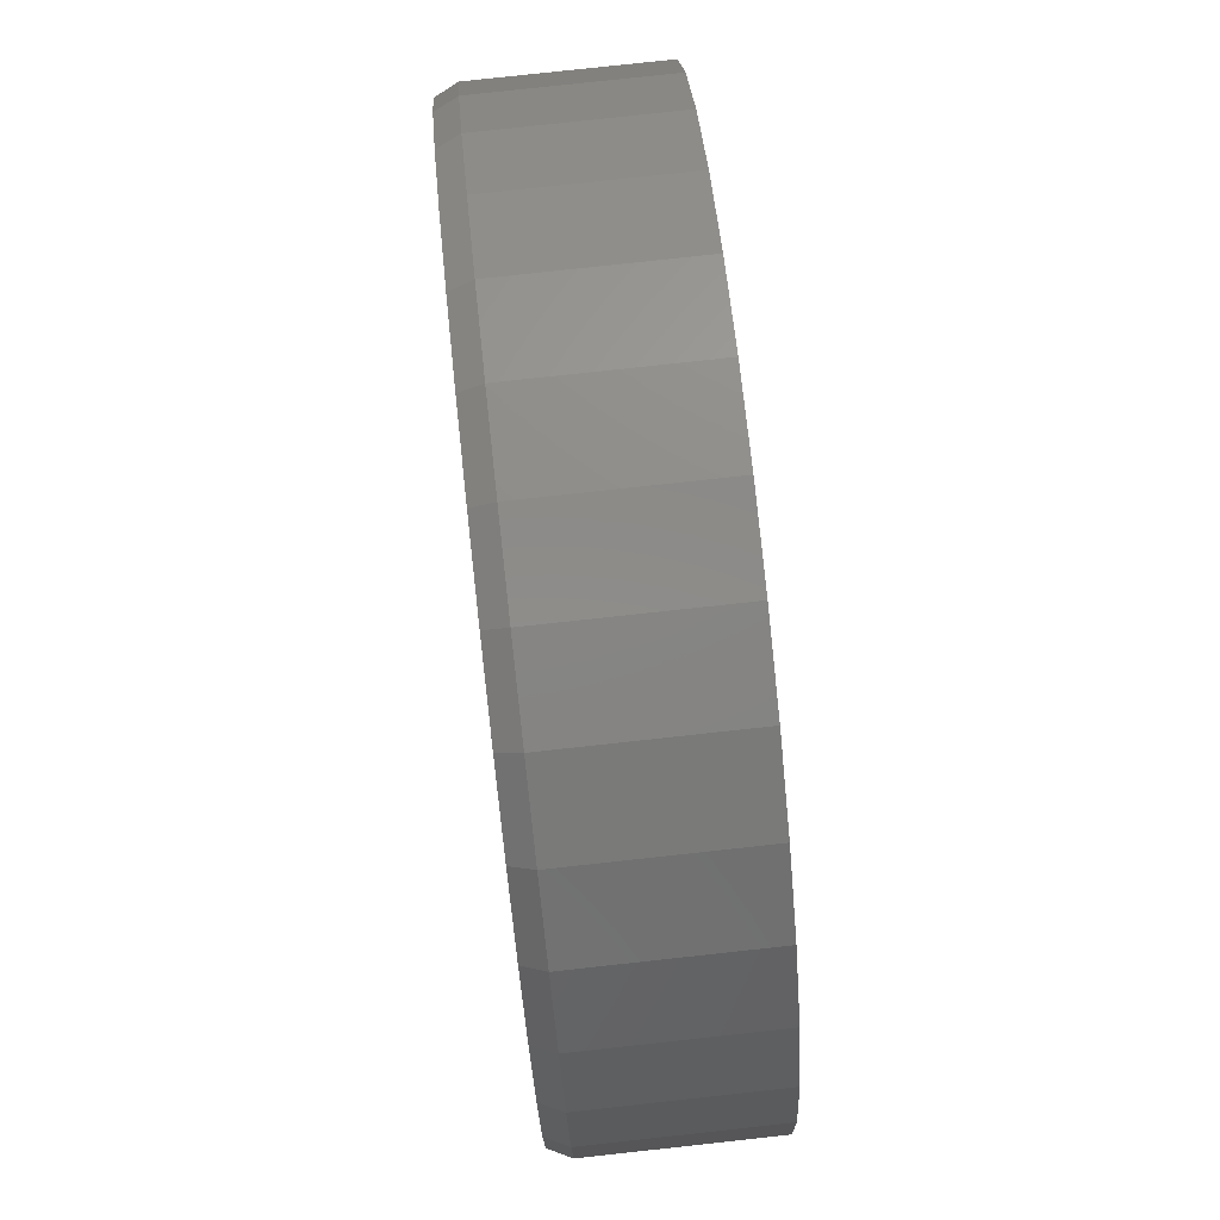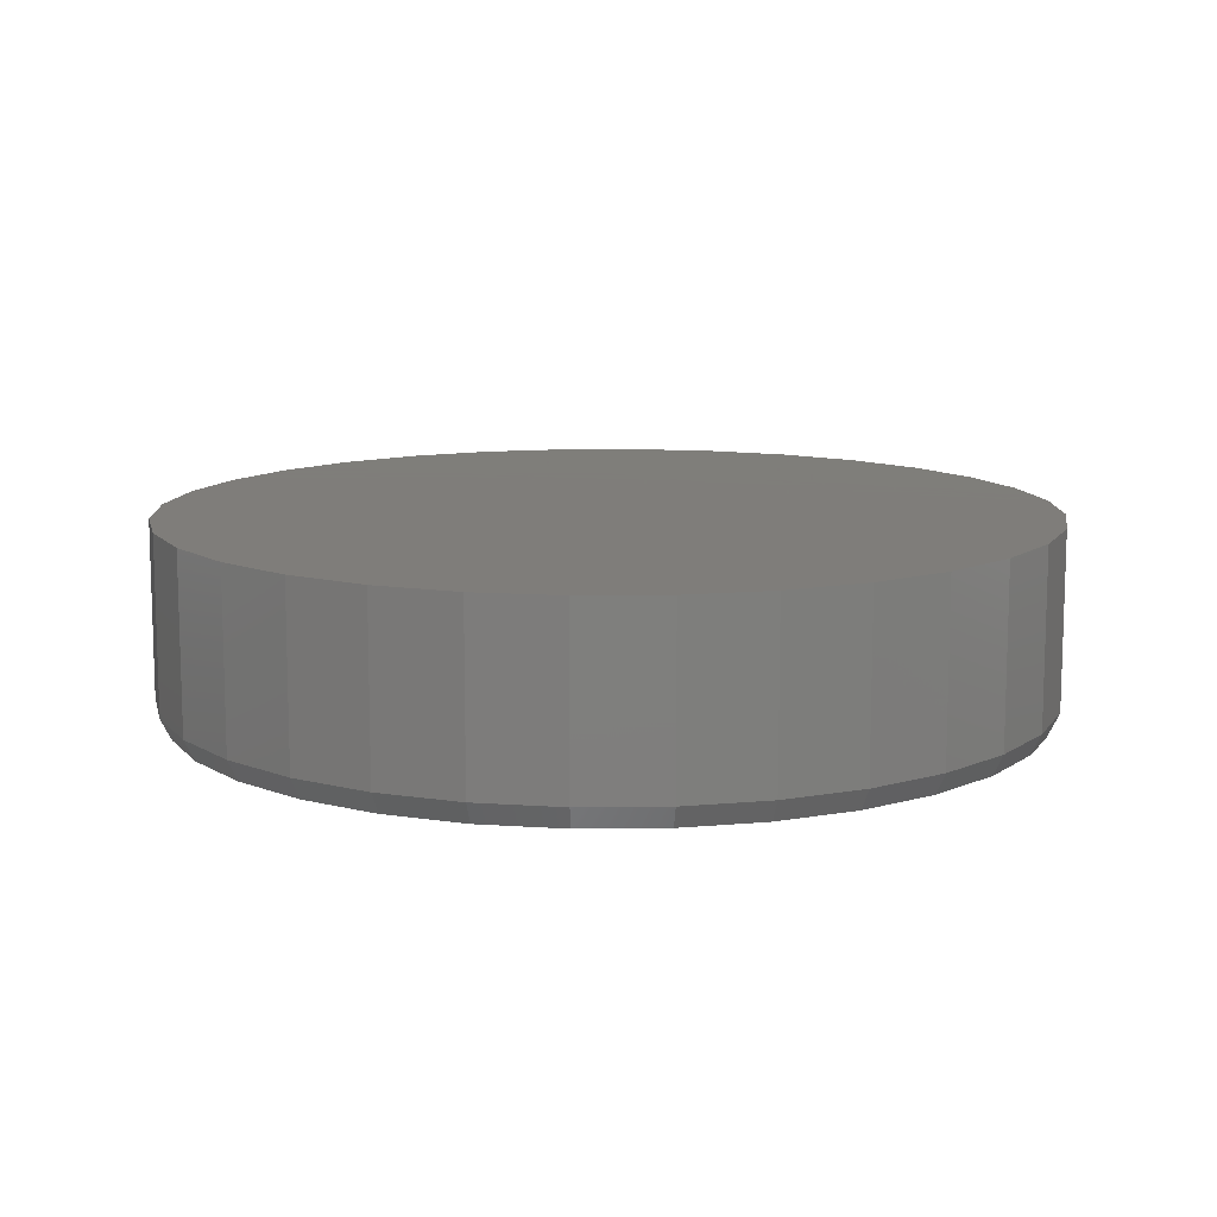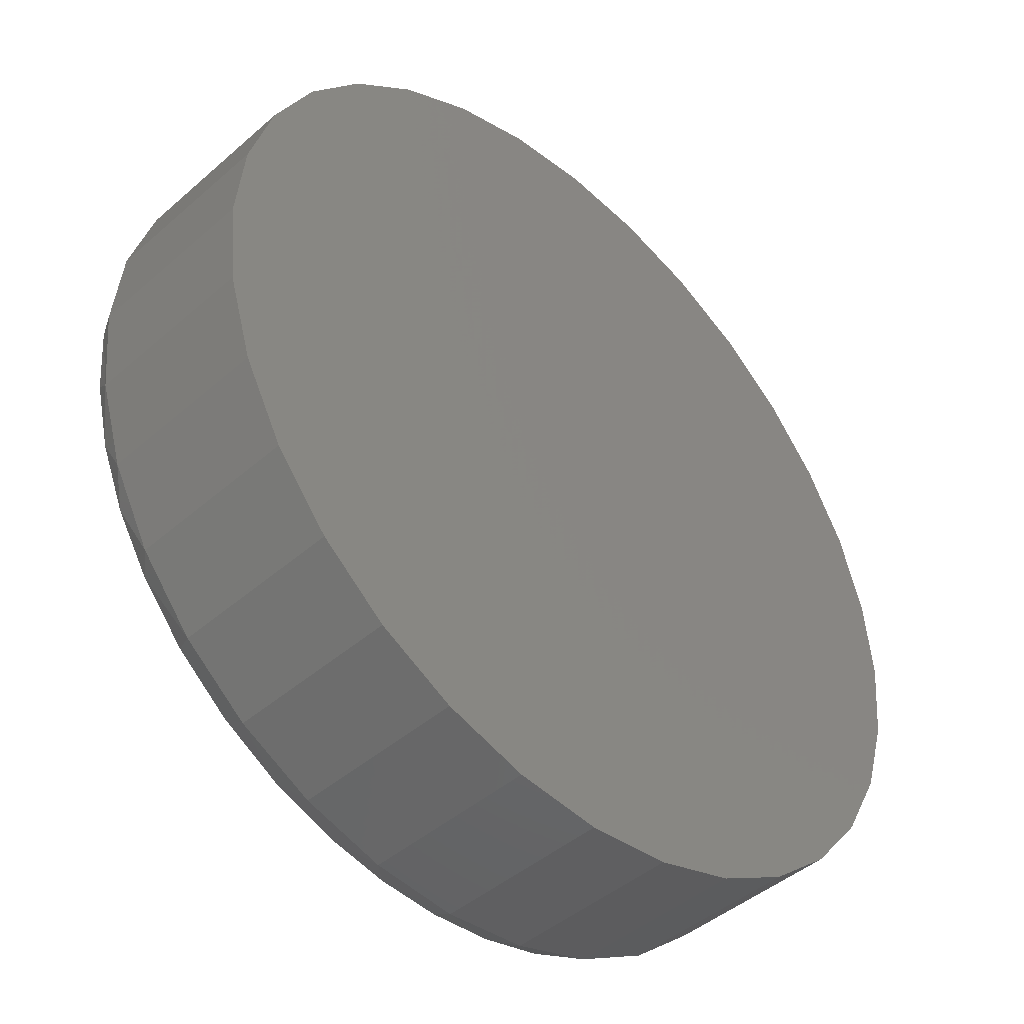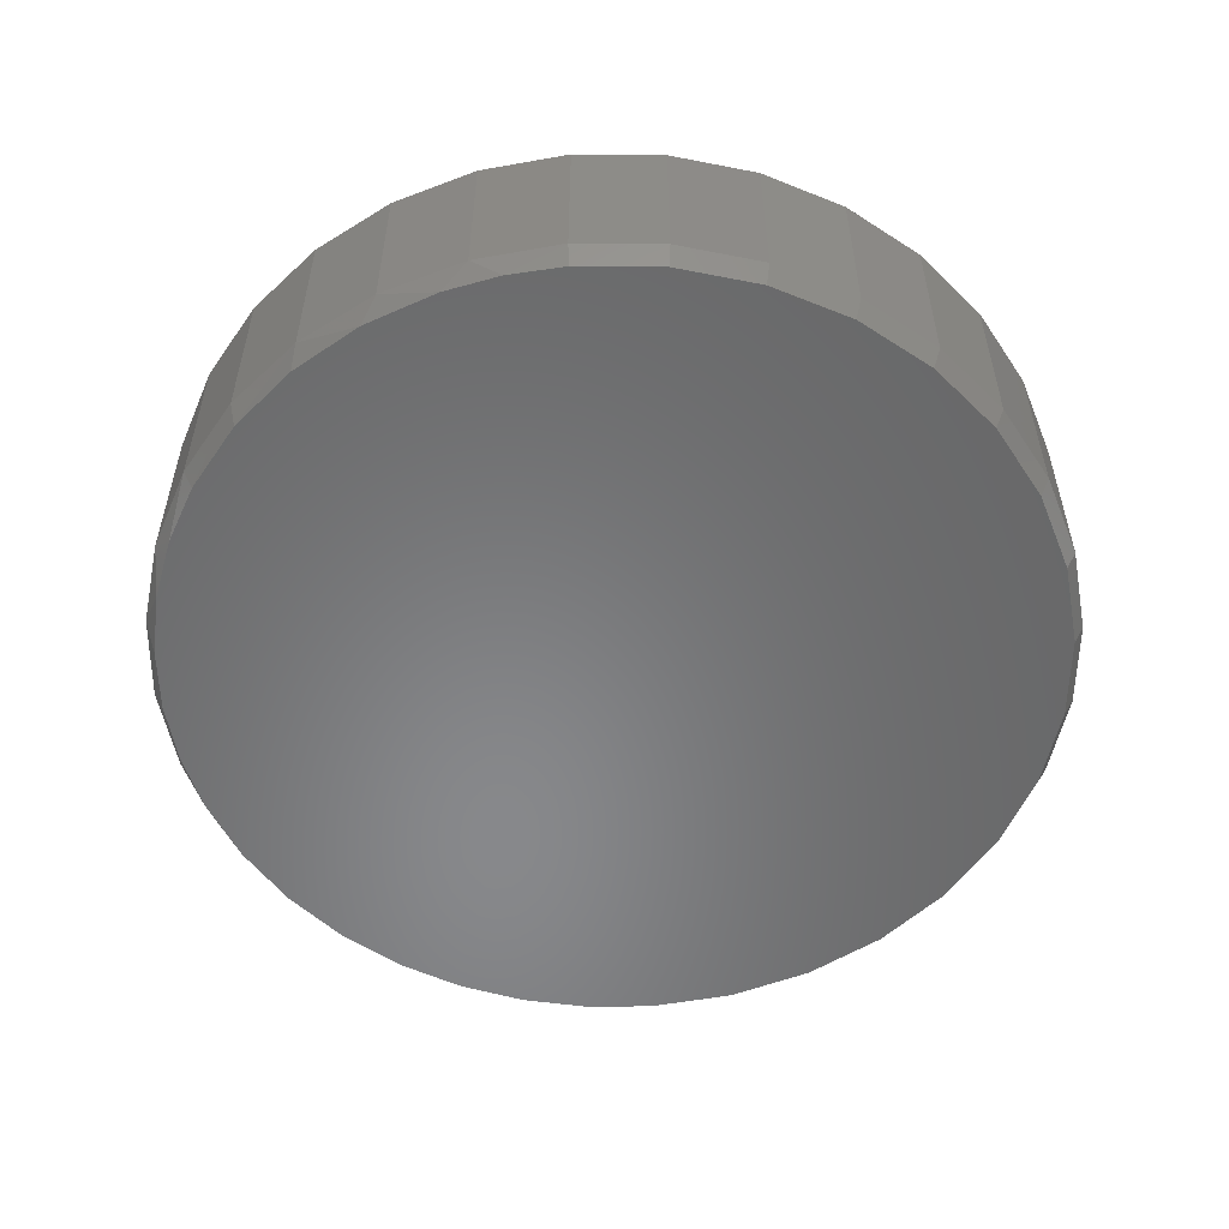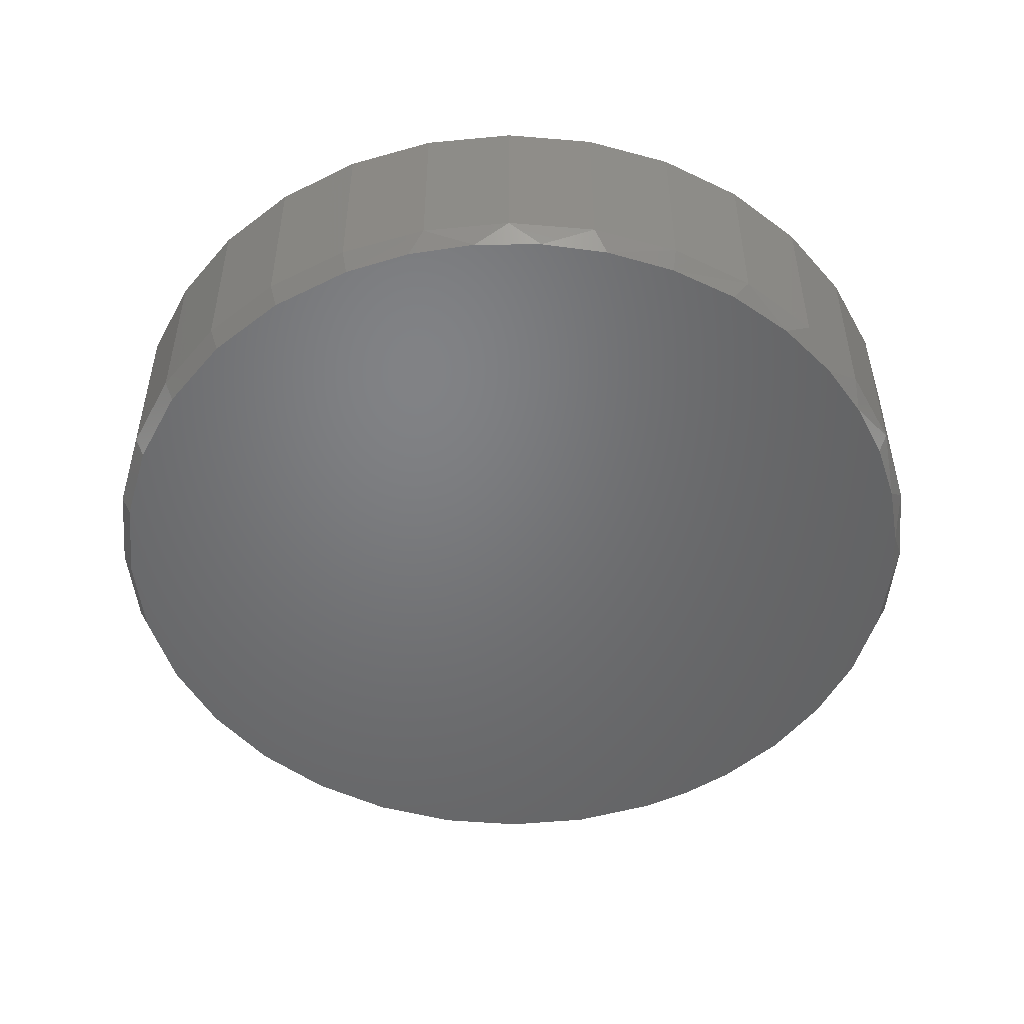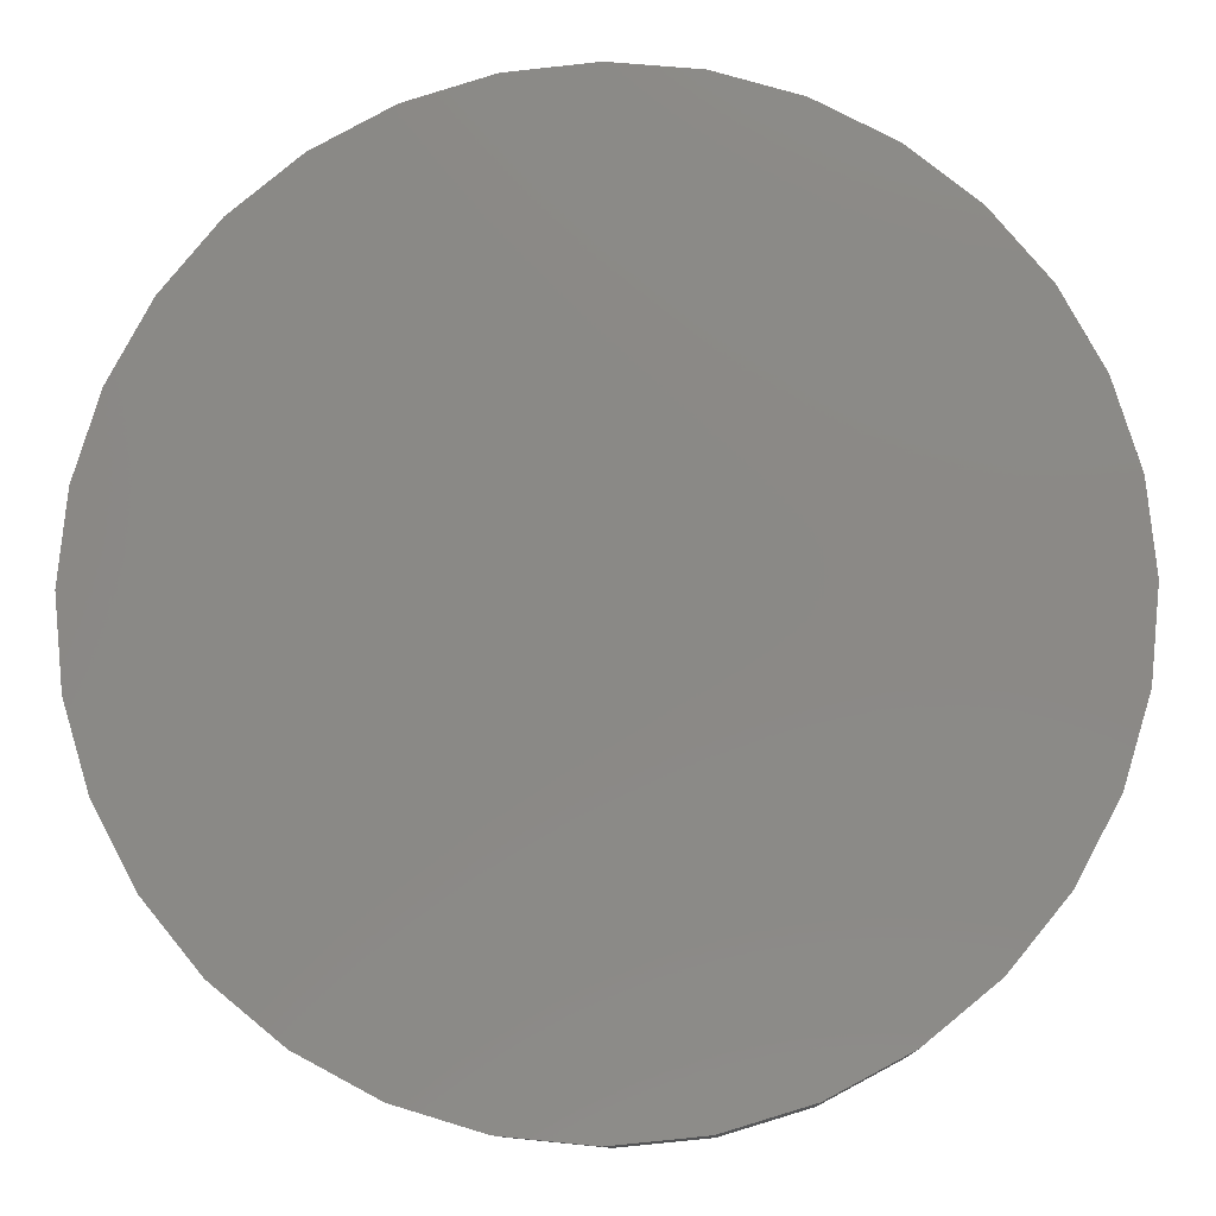
<metadata>
{"format":"stl","ext":"stl","renderer":"f3d","projection":"perspective","resolution":1024,"background":"white","views":[{"elev":79.3,"azim":-96.2,"up":"+Y"},{"elev":11.3,"azim":-153.4,"up":"+Z"},{"elev":-44.5,"azim":-44.6,"up":"+Y"},{"elev":-54.7,"azim":95.1,"up":"+Z"},{"elev":-50.3,"azim":-67.1,"up":"+Z"},{"elev":-10.8,"azim":2.6,"up":"+Y"}]}
</metadata>
<code>
# stl→obj: 100 verts, 196 faces
v 0.007895 0.6317 0
v 0.1311 0.6196 0
v -0.1154 0.6196 0
v 0.007895 -0.6317 0
v -0.08304 -0.6252 0
v 0.1013 -0.6248 0
v -0.1721 -0.6056 0
v 0.1926 -0.6041 0
v -0.2688 -0.5679 0
v 0.2799 -0.5702 0
v -0.3581 -0.5149 0
v 0.3612 -0.5237 0
v -0.4375 -0.448 0
v 0.4488 -0.4524 0
v -0.5049 -0.369 0
v 0.5224 -0.3666 0
v -0.556 -0.2849 0
v 0.5794 -0.2691 0
v -0.5934 -0.1938 0
v 0.6182 -0.163 0
v -0.6162 -0.0981 0
v 0.6343 -0.08222 0
v -0.6238 7e-08 0
v 0.6396 -1.249e-16 0
v -0.6117 0.1232 0
v 0.6275 0.1232 0
v -0.5758 0.2418 0
v 0.5915 0.2418 0
v -0.5174 0.351 0
v 0.5332 0.351 0
v -0.4388 0.4467 0
v 0.4546 0.4467 0
v -0.3431 0.5253 0
v 0.3589 0.5253 0
v -0.2339 0.5837 0
v 0.2497 0.5837 0
v 0.6553 -1.586e-16 0.03125
v 0.6553 0 0.2891
v 0.6428 -0.1263 0.03125
v 0.6428 -0.1263 0.2891
v 0.606 -0.2477 0.03125
v 0.606 -0.2477 0.2891
v 0.5462 -0.3597 0.03125
v 0.5462 -0.3597 0.2891
v 0.4657 -0.4578 0.03125
v 0.4657 -0.4578 0.2891
v 0.3676 -0.5383 0.03125
v 0.3676 -0.5383 0.2891
v 0.2556 -0.5981 0.03125
v 0.2556 -0.5981 0.2891
v 0.1342 -0.6349 0.03125
v 0.1342 -0.6349 0.2891
v 0.007895 -0.6474 0.03125
v 0.007895 -0.6474 0.2891
v -0.1184 -0.6349 0.03125
v -0.1184 -0.6349 0.2891
v -0.2398 -0.5981 0.03125
v -0.2398 -0.5981 0.2891
v -0.3518 -0.5383 0.03125
v -0.3518 -0.5383 0.2891
v -0.4499 -0.4578 0.03125
v -0.4499 -0.4578 0.2891
v -0.5304 -0.3597 0.03125
v -0.5304 -0.3597 0.2891
v -0.5902 -0.2477 0.03125
v -0.5902 -0.2477 0.2891
v -0.627 -0.1263 0.03125
v -0.627 -0.1263 0.2891
v -0.6395 7.928e-17 0.03125
v -0.6395 7.928e-17 0.2891
v -0.627 0.1263 0.03125
v -0.627 0.1263 0.2891
v -0.5902 0.2477 0.03125
v -0.5902 0.2477 0.2891
v -0.5304 0.3597 0.03125
v -0.5304 0.3597 0.2891
v -0.4499 0.4578 0.03125
v -0.4499 0.4578 0.2891
v -0.3518 0.5383 0.03125
v -0.3518 0.5383 0.2891
v -0.2398 0.5981 0.03125
v -0.2398 0.5981 0.2891
v -0.1184 0.6349 0.03125
v -0.1184 0.6349 0.2891
v 0.007895 0.6474 0.03125
v 0.007895 0.6474 0.2891
v 0.1342 0.6349 0.03125
v 0.1342 0.6349 0.2891
v 0.2556 0.5981 0.03125
v 0.2556 0.5981 0.2891
v 0.3676 0.5383 0.03125
v 0.3676 0.5383 0.2891
v 0.4657 0.4578 0.03125
v 0.4657 0.4578 0.2891
v 0.5462 0.3597 0.03125
v 0.5462 0.3597 0.2891
v 0.606 0.2477 0.03125
v 0.606 0.2477 0.2891
v 0.6428 0.1263 0.03125
v 0.6428 0.1263 0.2891
f 1 2 3
f 4 5 6
f 6 5 7
f 6 7 8
f 8 7 9
f 8 9 10
f 10 9 11
f 10 11 12
f 12 11 13
f 12 13 14
f 14 13 15
f 14 15 16
f 16 15 17
f 16 17 18
f 18 17 19
f 18 19 20
f 20 19 21
f 20 21 22
f 22 21 23
f 22 23 24
f 24 23 25
f 24 25 26
f 26 25 27
f 26 27 28
f 28 27 29
f 28 29 30
f 30 29 31
f 30 31 32
f 32 31 33
f 32 33 34
f 34 33 35
f 34 35 36
f 36 35 3
f 36 3 2
f 37 38 39
f 39 38 40
f 39 40 41
f 41 40 42
f 41 42 43
f 43 42 44
f 43 44 45
f 45 44 46
f 45 46 47
f 47 46 48
f 47 48 49
f 49 48 50
f 49 50 51
f 51 50 52
f 51 52 53
f 53 52 54
f 53 54 55
f 55 54 56
f 55 56 57
f 57 56 58
f 57 58 59
f 59 58 60
f 59 60 61
f 61 60 62
f 61 62 63
f 63 62 64
f 63 64 65
f 65 64 66
f 65 66 67
f 67 66 68
f 67 68 69
f 69 68 70
f 69 70 71
f 71 70 72
f 71 72 73
f 73 72 74
f 73 74 75
f 75 74 76
f 75 76 77
f 77 76 78
f 77 78 79
f 79 78 80
f 79 80 81
f 81 80 82
f 81 82 83
f 83 82 84
f 83 84 85
f 85 84 86
f 85 86 87
f 87 86 88
f 87 88 89
f 89 88 90
f 89 90 91
f 91 90 92
f 91 92 93
f 93 92 94
f 93 94 95
f 95 94 96
f 95 96 97
f 97 96 98
f 97 98 99
f 99 98 100
f 99 100 37
f 37 100 38
f 23 69 25
f 25 69 71
f 25 71 27
f 27 71 73
f 27 73 29
f 29 73 75
f 29 75 31
f 31 75 77
f 31 77 33
f 33 77 79
f 33 79 35
f 35 79 81
f 35 81 3
f 3 81 83
f 3 83 1
f 1 83 85
f 1 85 2
f 2 85 87
f 2 87 36
f 36 87 89
f 36 89 34
f 34 89 91
f 34 91 32
f 32 91 93
f 32 93 30
f 30 93 95
f 30 95 28
f 28 95 97
f 28 97 26
f 26 97 99
f 26 99 24
f 24 99 37
f 37 22 24
f 37 39 22
f 19 65 67
f 17 63 65
f 17 65 19
f 15 13 61
f 61 63 15
f 15 63 17
f 9 57 59
f 7 55 57
f 7 57 9
f 5 55 7
f 6 51 53
f 49 8 10
f 49 51 8
f 8 51 6
f 47 49 10
f 41 18 20
f 41 43 18
f 18 43 16
f 22 39 20
f 39 41 20
f 69 23 67
f 67 23 21
f 67 21 19
f 61 13 59
f 59 13 11
f 59 11 9
f 55 5 53
f 53 5 4
f 53 4 6
f 16 43 14
f 14 43 45
f 14 45 12
f 12 45 47
f 12 47 10
f 84 88 86
f 88 84 90
f 90 84 82
f 90 82 92
f 92 82 80
f 92 80 94
f 94 80 78
f 94 78 96
f 96 78 76
f 96 76 98
f 98 76 74
f 98 74 100
f 100 74 72
f 100 72 38
f 38 72 70
f 38 70 40
f 40 70 68
f 40 68 42
f 42 68 66
f 42 66 44
f 44 66 64
f 44 64 46
f 46 64 62
f 46 62 48
f 48 62 60
f 48 60 50
f 50 60 58
f 50 58 52
f 52 58 56
f 52 56 54

</code>
